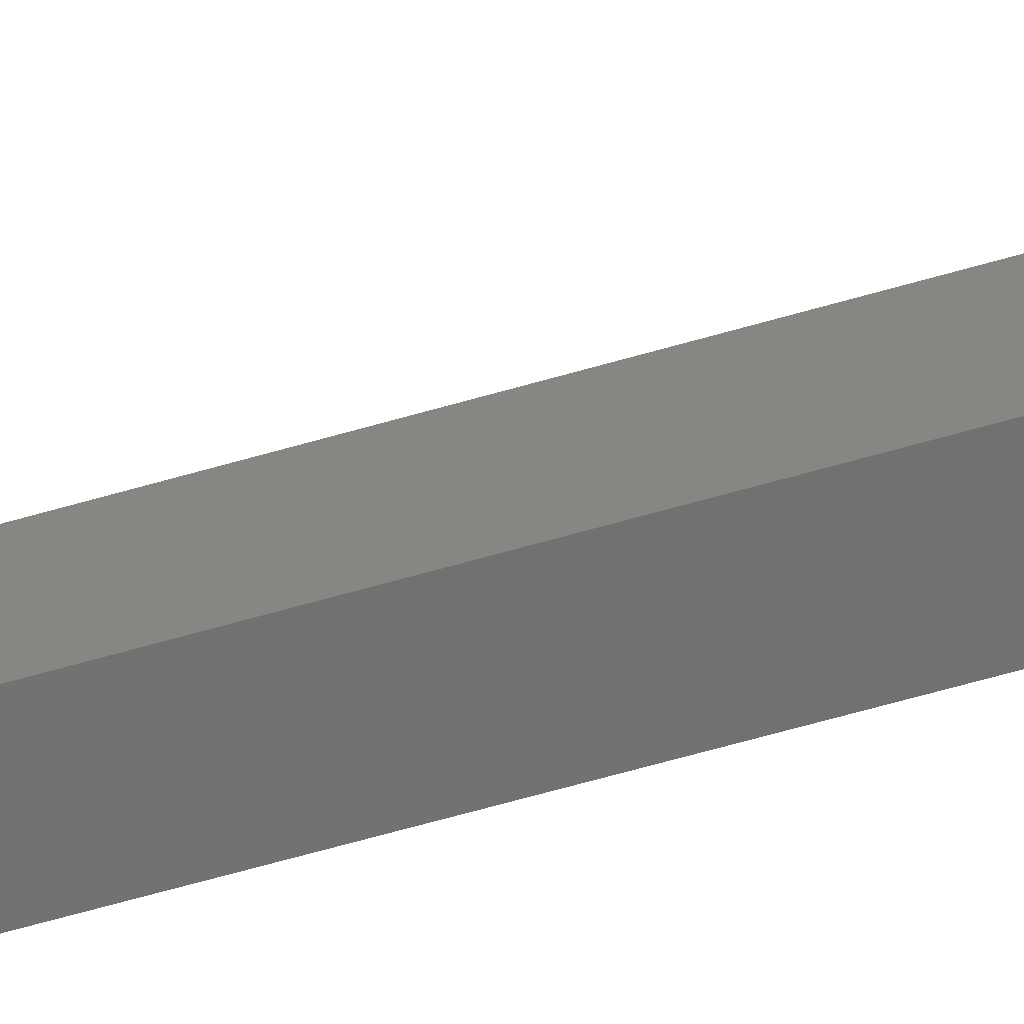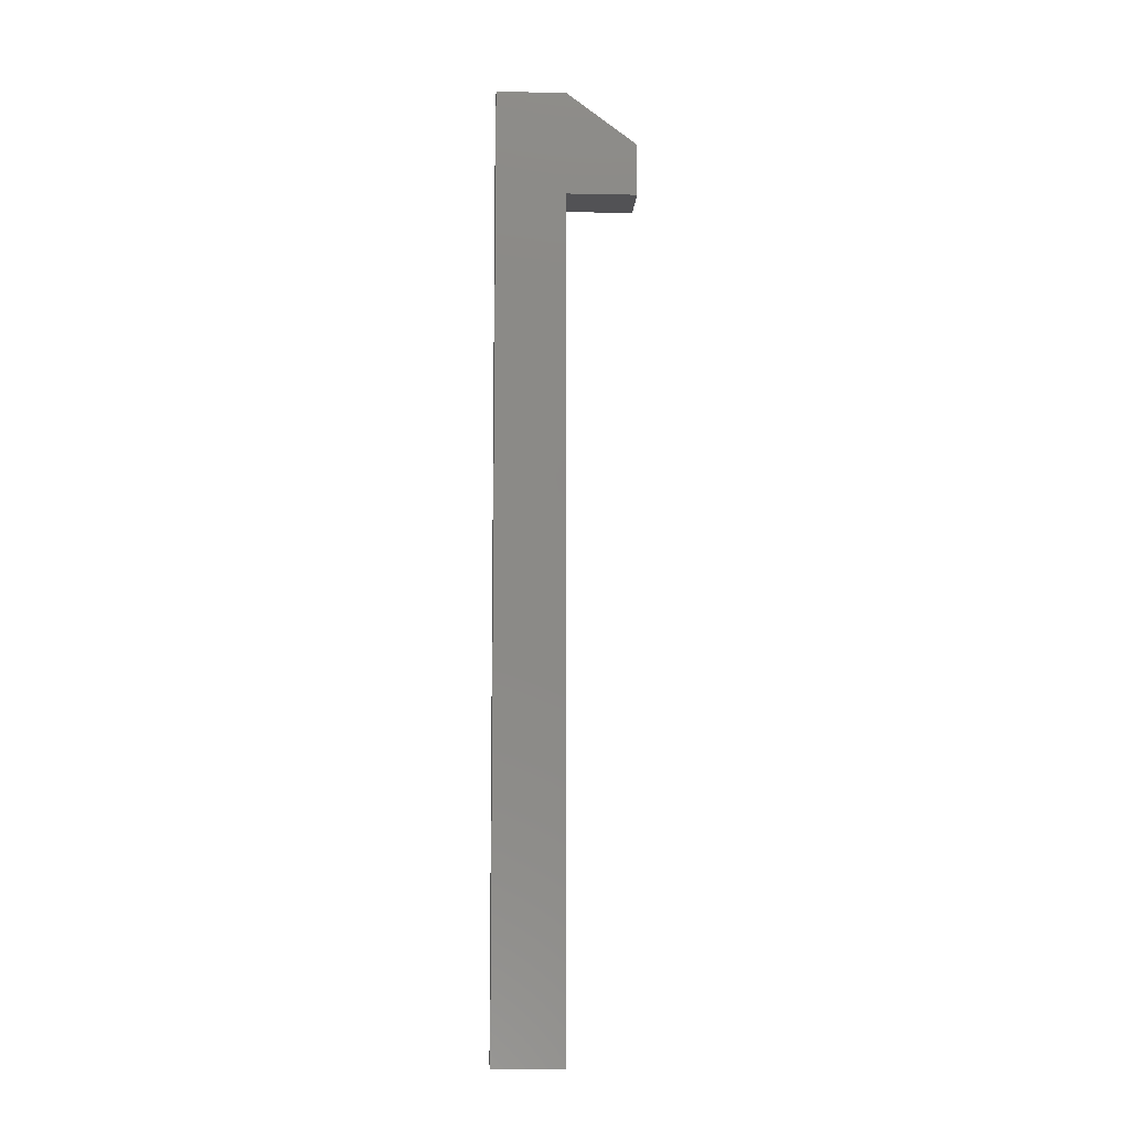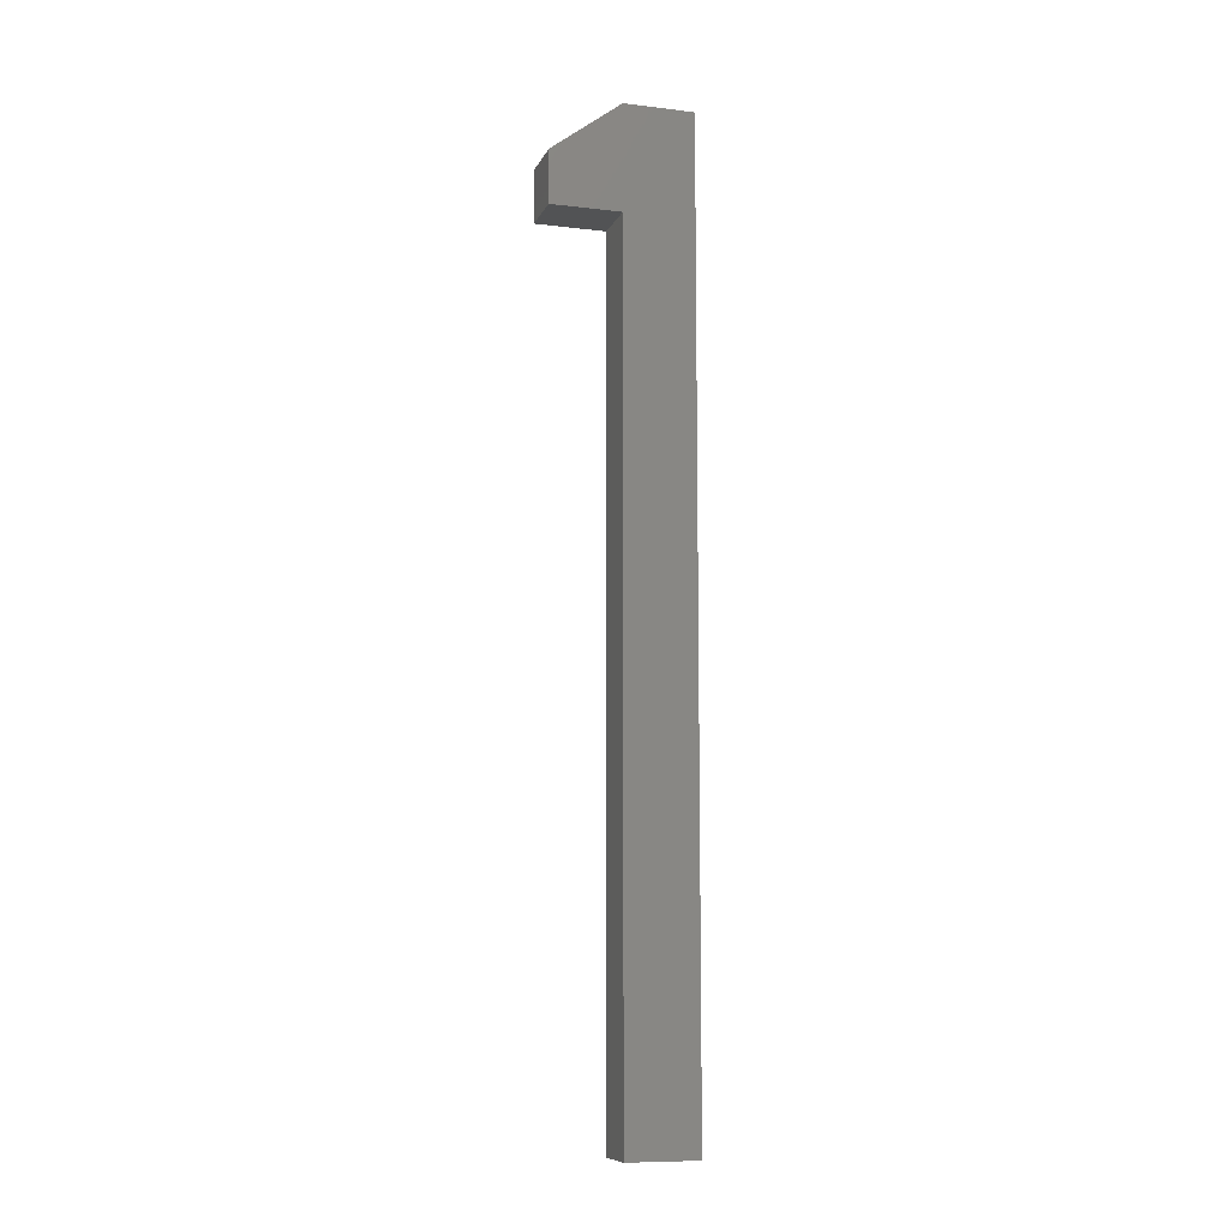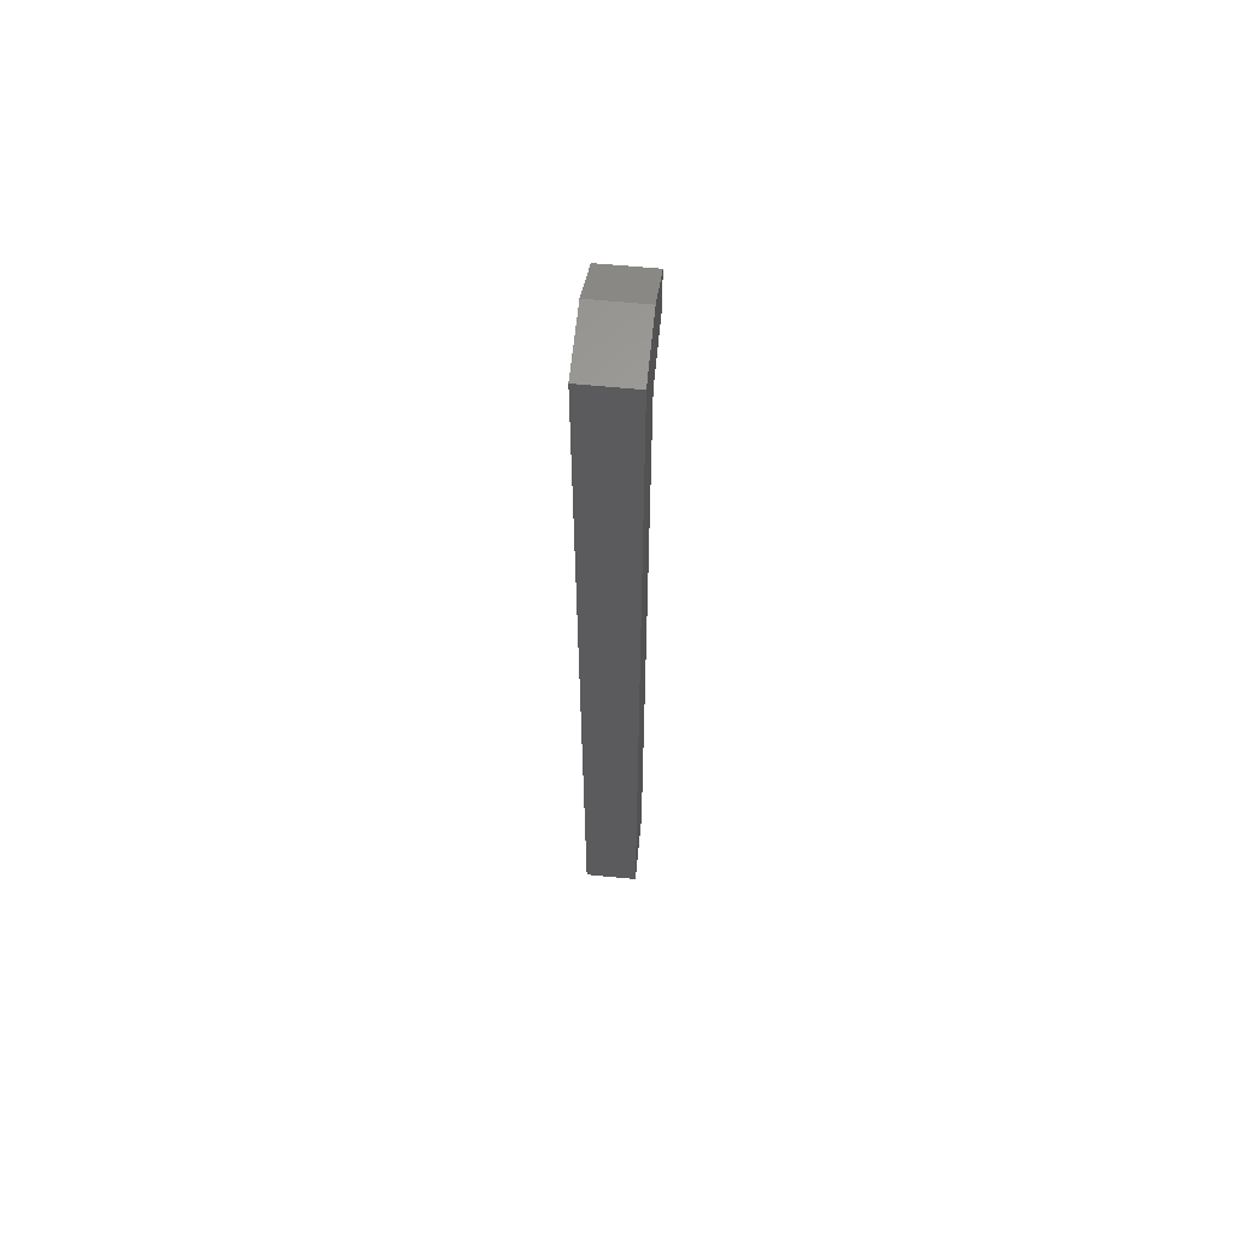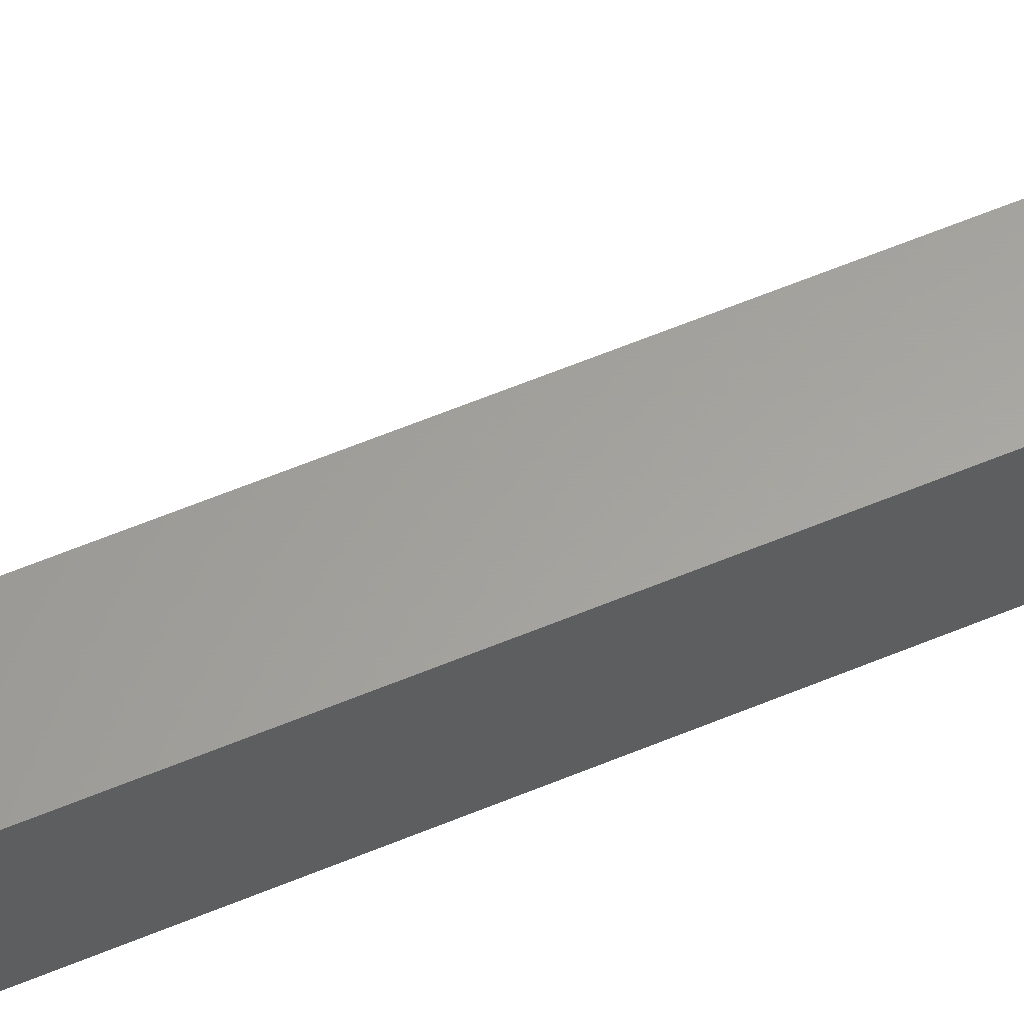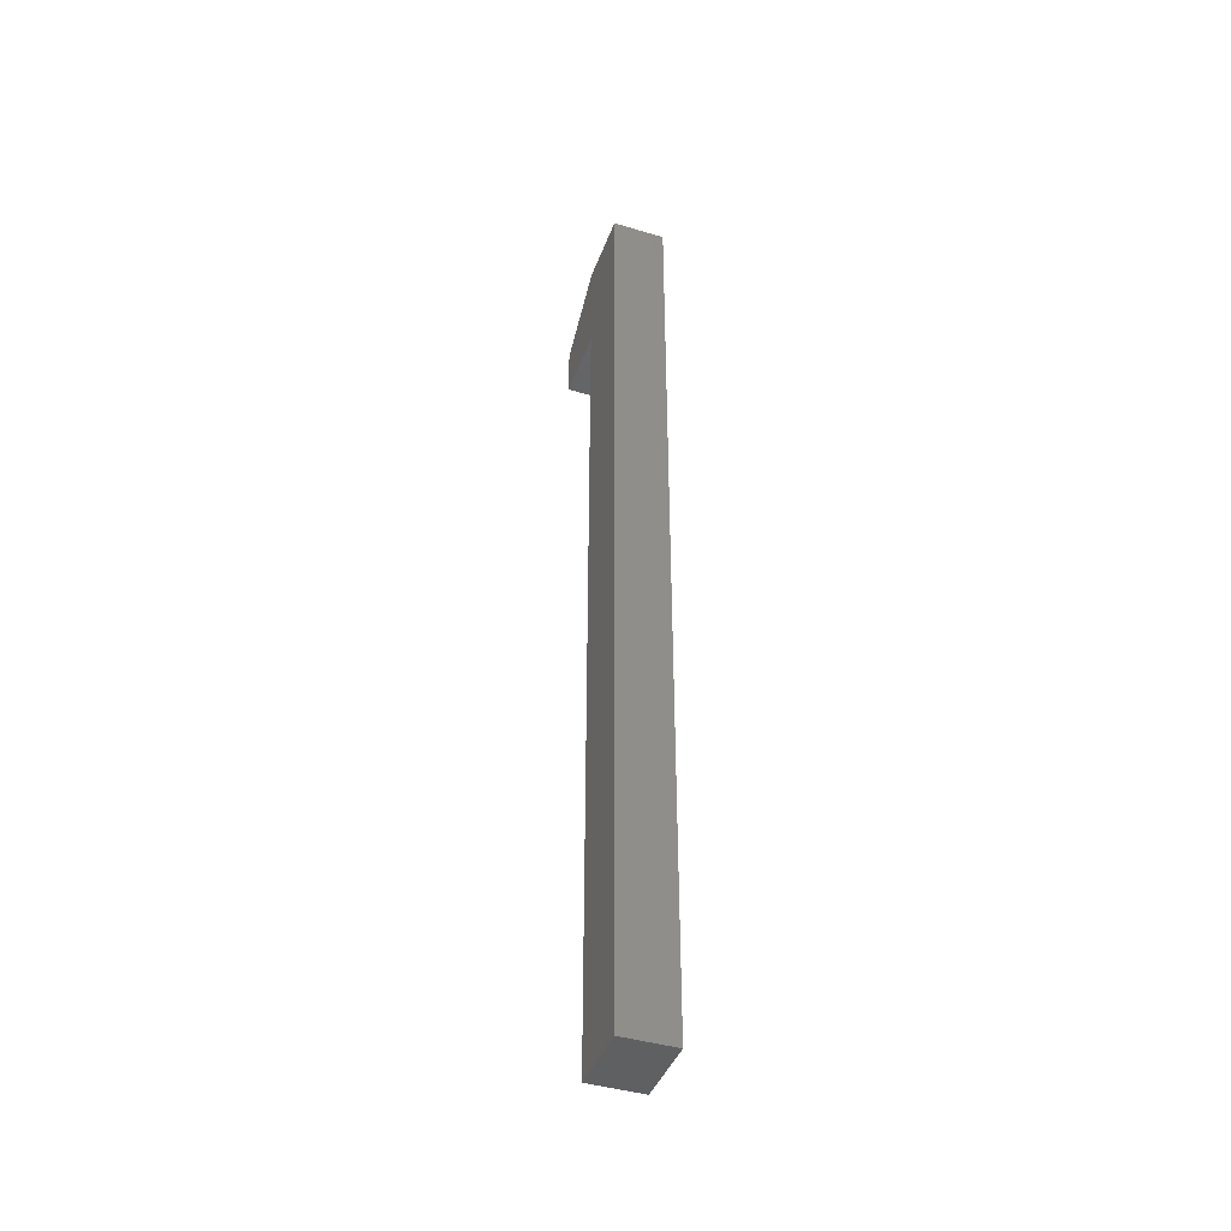
<metadata>
{"format":"stl","ext":"stl","renderer":"f3d","projection":"perspective","resolution":1024,"background":"white","views":[{"elev":-63.1,"azim":-73.6,"up":"+Y"},{"elev":-9.3,"azim":87.0,"up":"+Z"},{"elev":-9.8,"azim":-107.0,"up":"+Z"},{"elev":62.7,"azim":5.6,"up":"+Z"},{"elev":61.5,"azim":67.1,"up":"+Y"},{"elev":-42.4,"azim":-19.8,"up":"+Z"}]}
</metadata>
<code>
# stl→obj: 14 verts, 24 faces
v 0 0.125 1.875
v 0 -0.125 1.875
v 0.1875 0.125 1.875
v 0.1875 -0.125 1.875
v 0 0.375 1.688
v 0.1875 0.375 1.688
v 0 0.375 1.5
v 0.1875 0.375 1.5
v 0 0.125 1.5
v 0.1875 0.125 1.5
v 0 0.125 -1.5
v 0.1875 0.125 -1.5
v 0 -0.125 -1.5
v 0.1875 -0.125 -1.5
f 1 2 3
f 3 2 4
f 5 1 6
f 6 1 3
f 7 5 8
f 8 5 6
f 9 7 10
f 10 7 8
f 11 9 12
f 12 9 10
f 13 11 14
f 14 11 12
f 2 13 4
f 4 13 14
f 3 4 10
f 10 4 14
f 10 14 12
f 8 6 10
f 10 6 3
f 11 13 9
f 9 13 2
f 9 2 1
f 1 5 9
f 9 5 7

</code>
